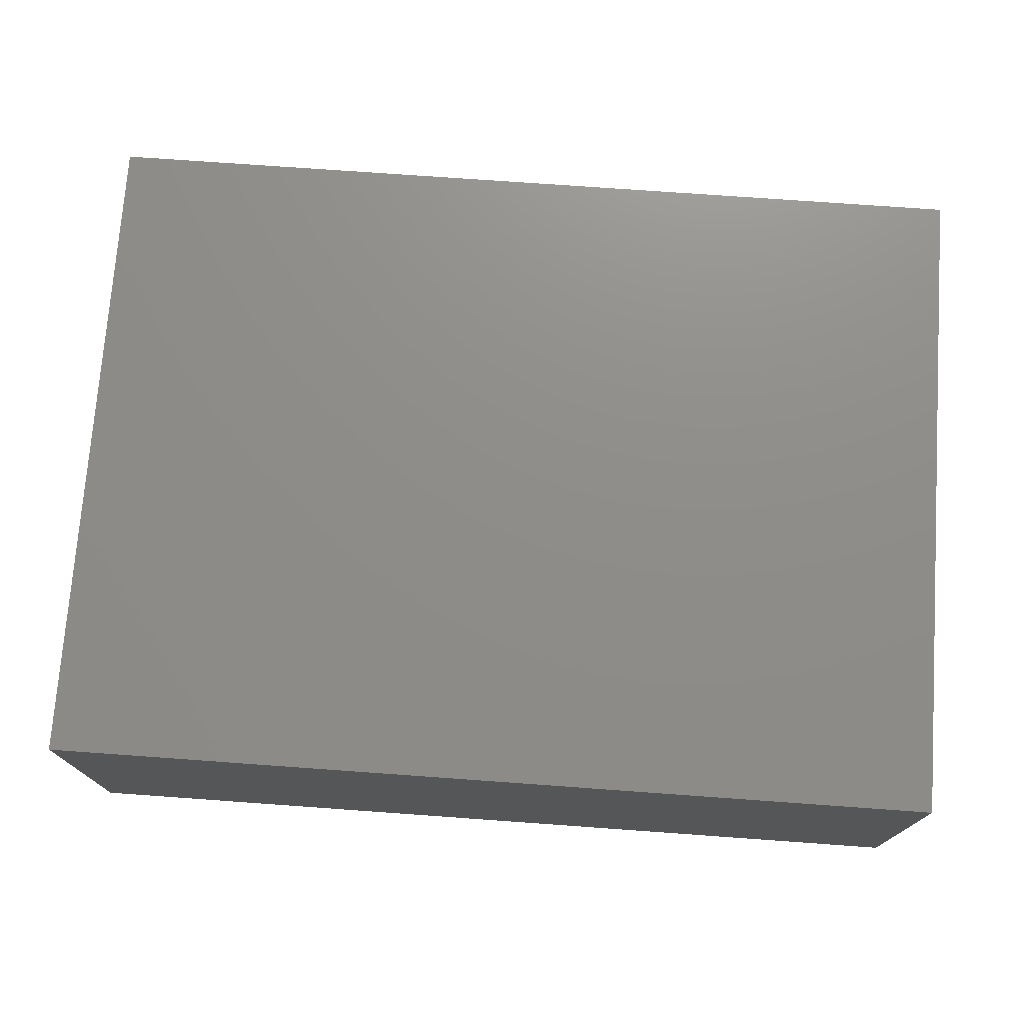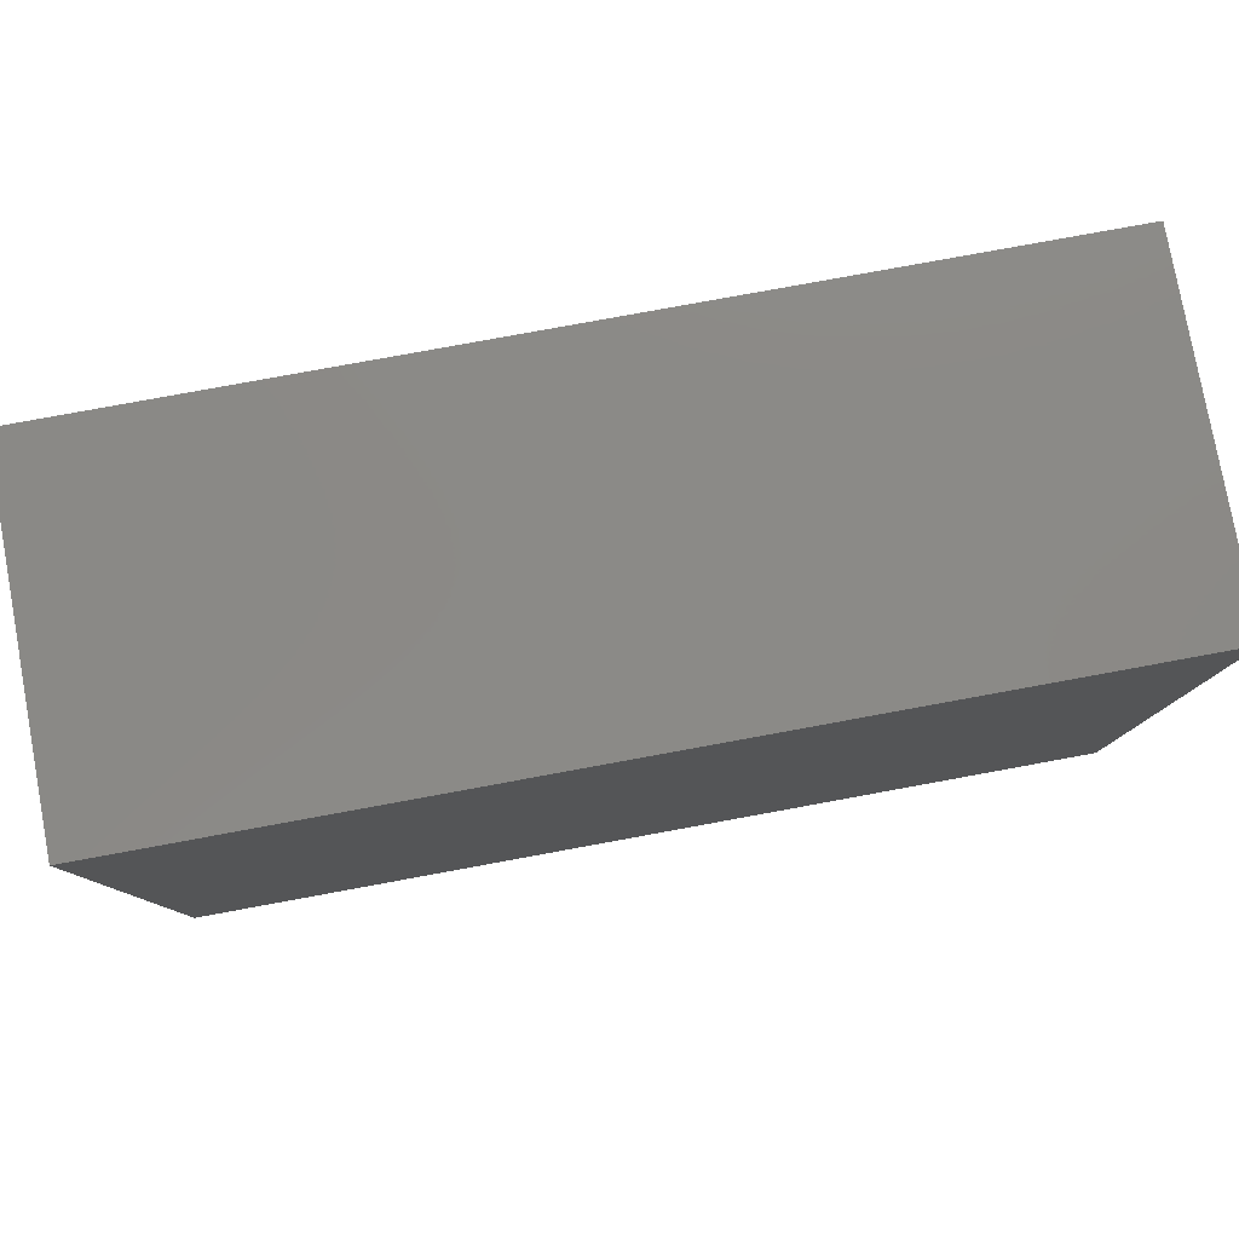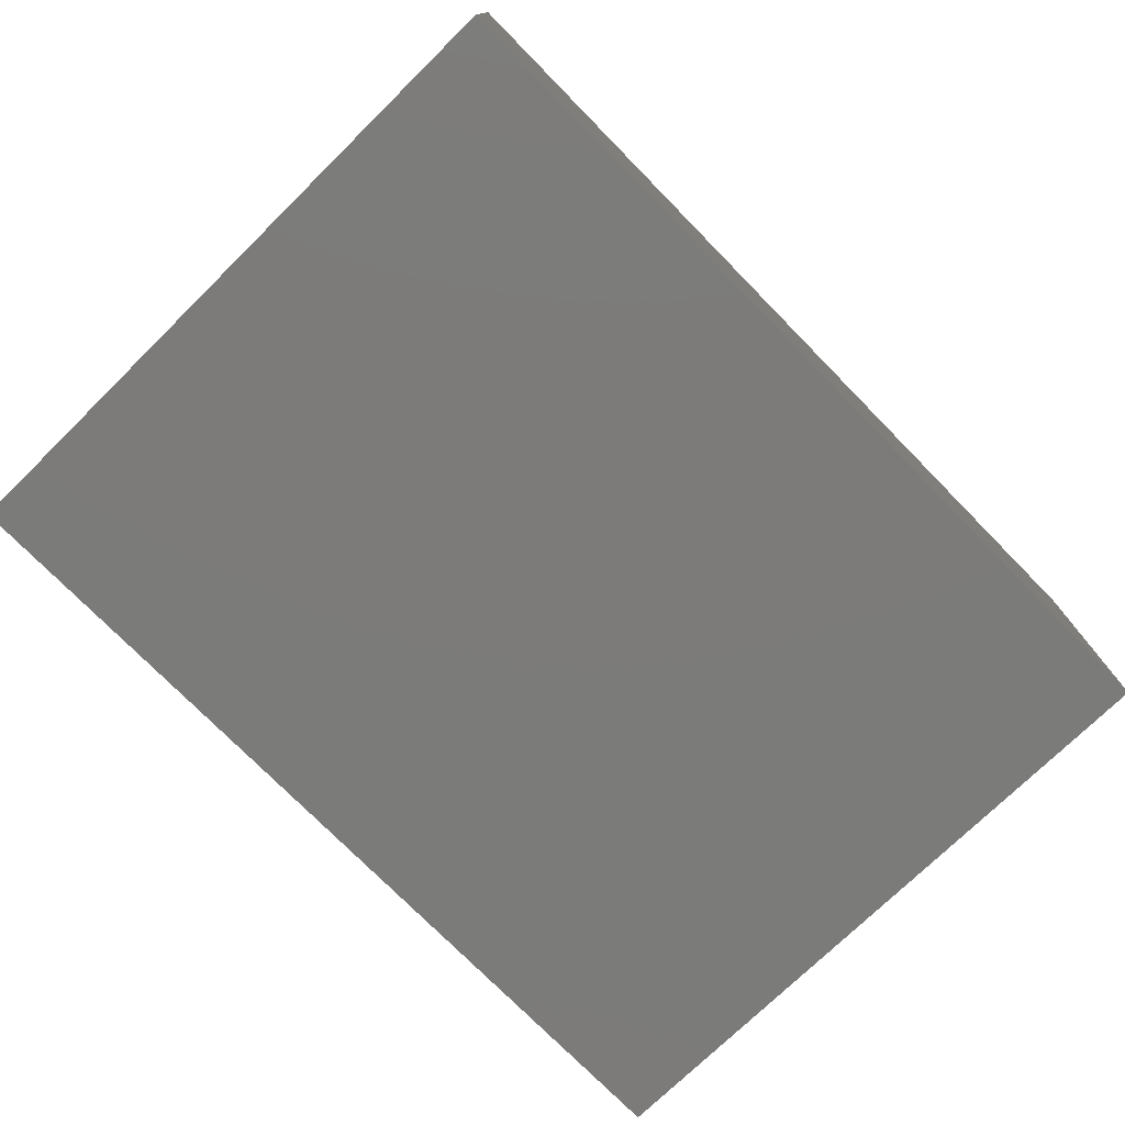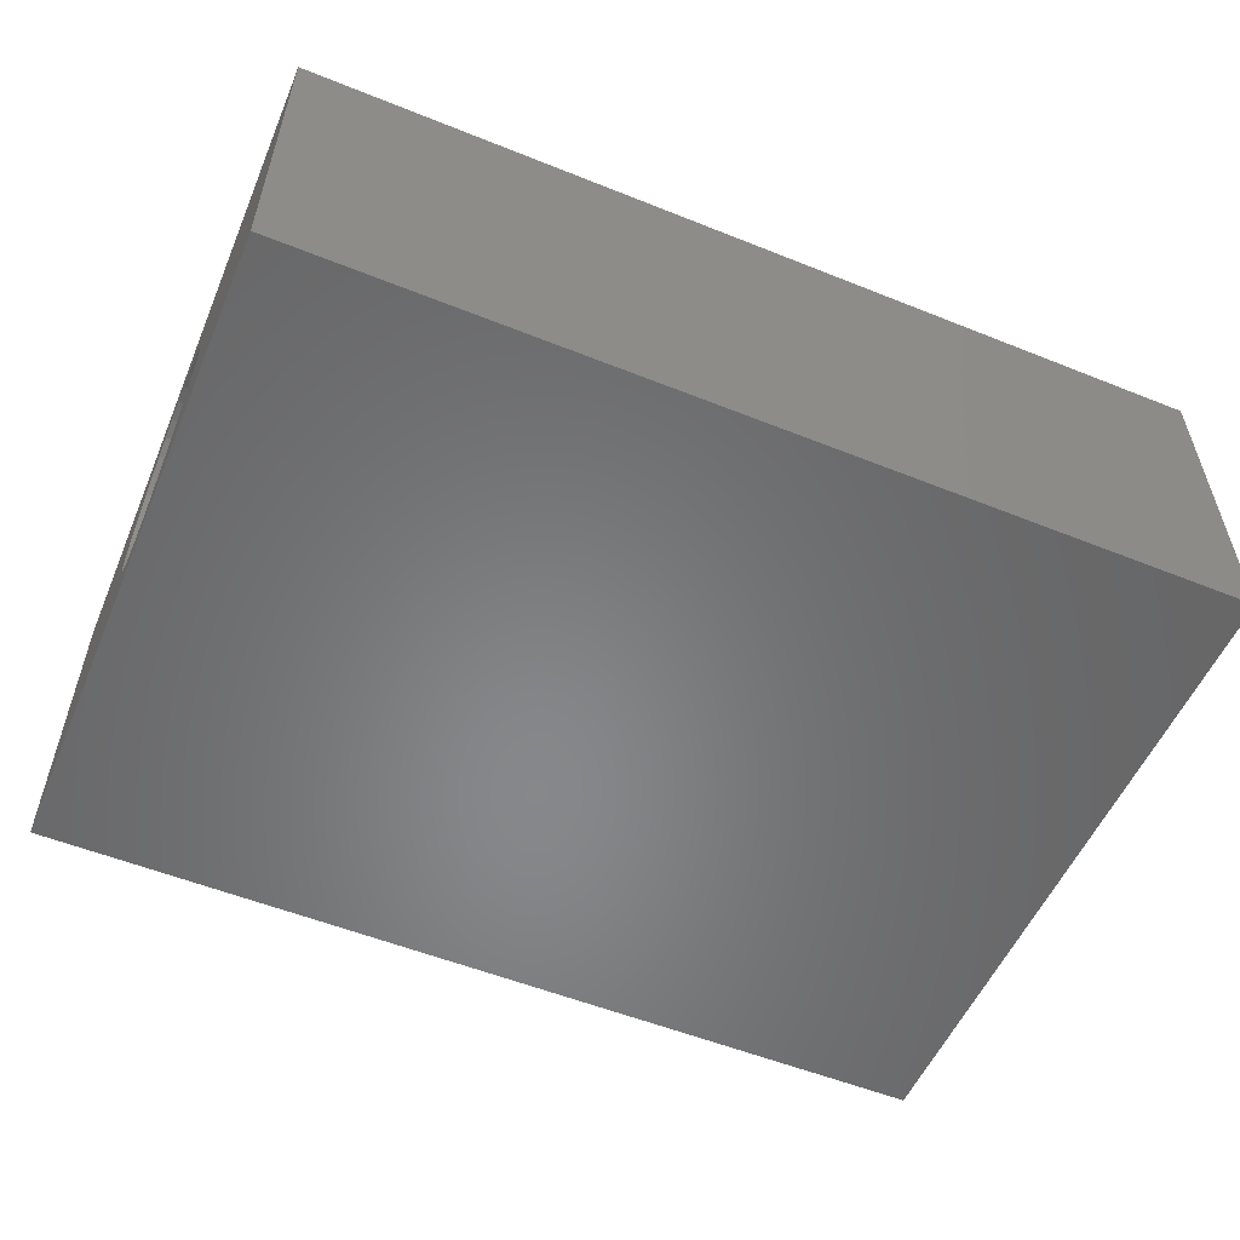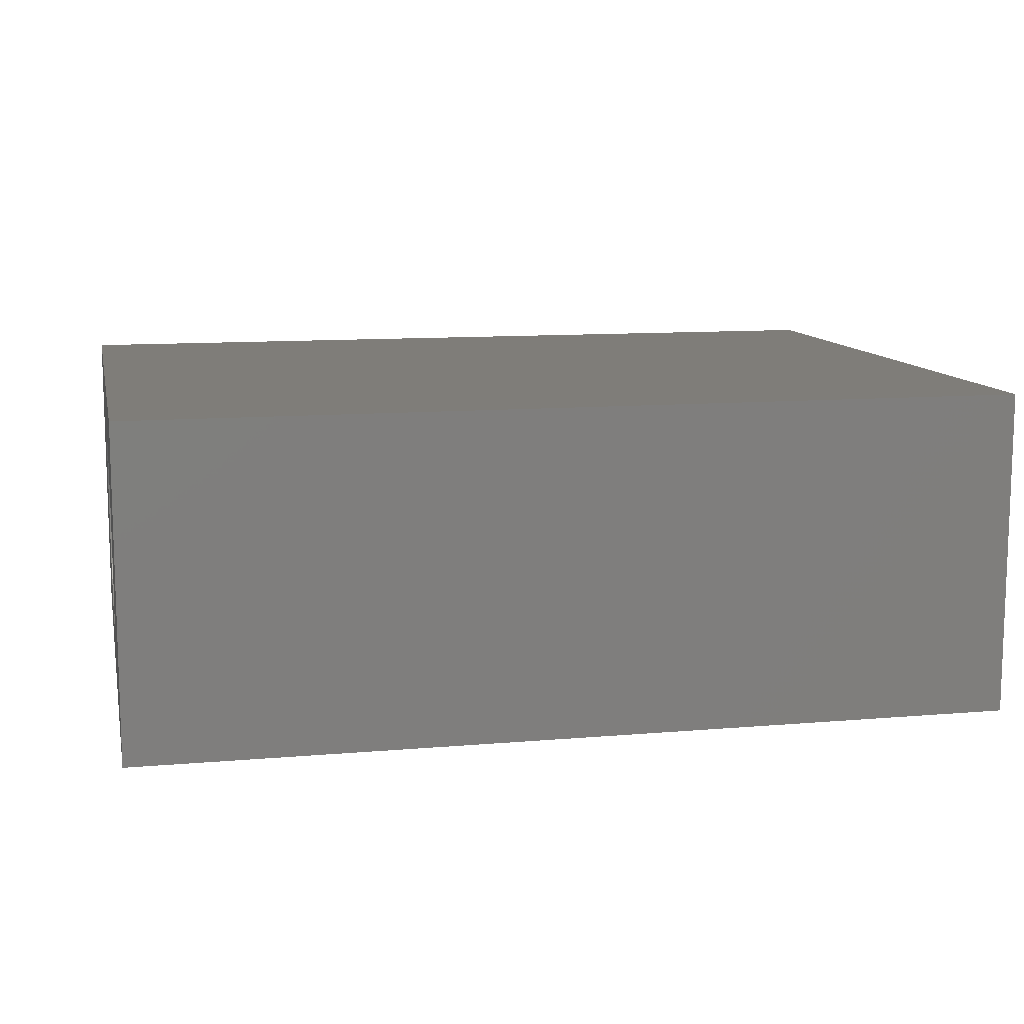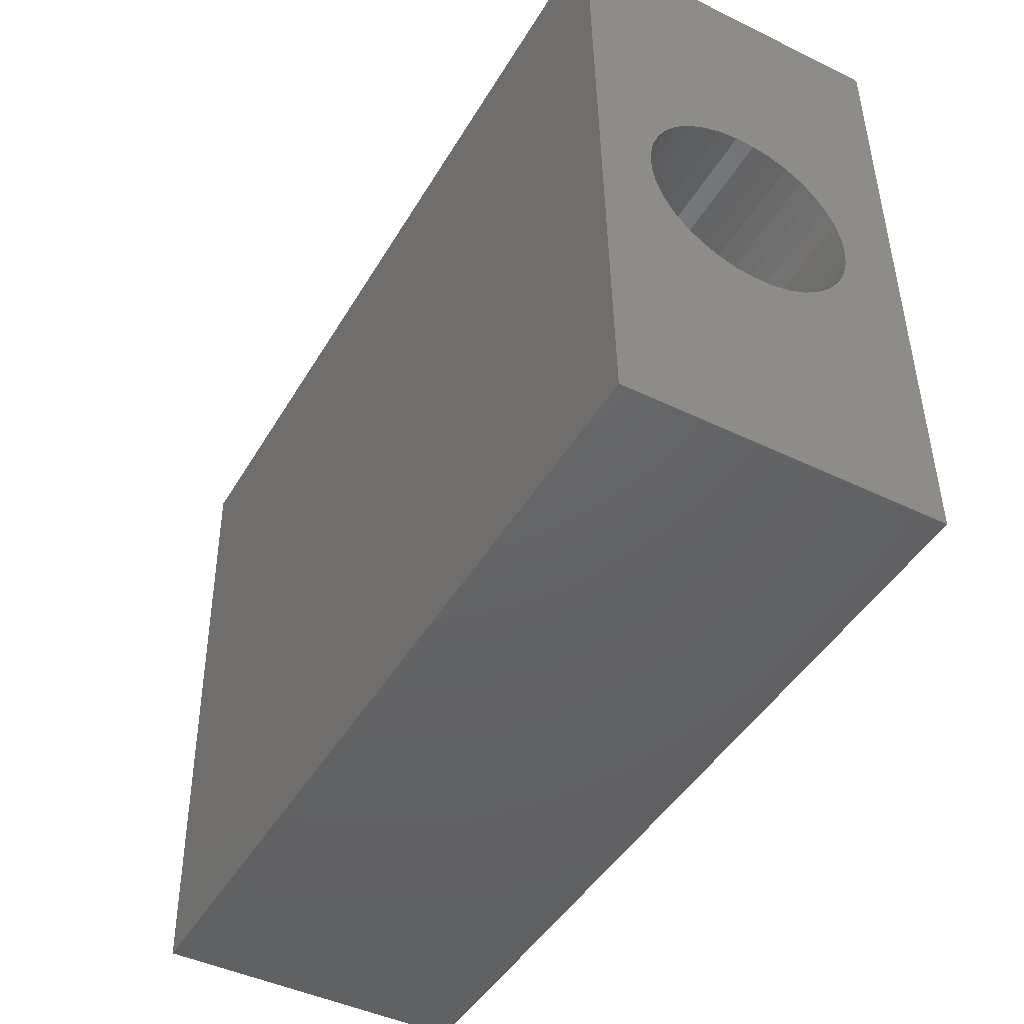
<metadata>
{"format":"stl","ext":"stl","renderer":"f3d","projection":"perspective","resolution":1024,"background":"white","views":[{"elev":74.1,"azim":-175.9,"up":"+Y"},{"elev":79.2,"azim":-10.4,"up":"+Z"},{"elev":-75.4,"azim":-45.5,"up":"+Y"},{"elev":-55.2,"azim":-22.9,"up":"+Y"},{"elev":11.0,"azim":-12.1,"up":"+Y"},{"elev":-45.5,"azim":60.9,"up":"+Z"}]}
</metadata>
<code>
# stl→obj: 117 verts, 234 faces
v -0.01587 -0.2111 0.2164
v 0.9841 -0.2245 0.967
v -0.01587 -0.2245 0.967
v 0.9841 -0.2111 0.2164
v 0.9841 0.1508 0.967
v -0.01587 0.1508 0.967
v -0.01587 0.1508 0.2164
v 0.9841 0.1508 0.2164
v -0.03175 -0.2245 0.967
v -0.03175 -0.2111 0.2164
v 0.9841 -0.1345 0.5208
v 0.9841 -0.1202 0.5045
v 0.9841 -0.1033 0.491
v 0.9841 -0.1455 0.5394
v 0.9841 -0.08427 0.4808
v 0.9841 -0.1531 0.5596
v 0.9841 -0.0637 0.4741
v 0.9841 -0.157 0.5809
v 0.9841 -0.04227 0.4712
v 0.9841 -0.02067 0.4722
v 0.9841 0.0004176 0.477
v 0.9841 0.0203 0.4855
v 0.9841 0.03835 0.4974
v 0.9841 0.05399 0.5123
v 0.9841 0.0667 0.5298
v 0.9841 0.07608 0.5493
v 0.9841 0.08184 0.5702
v 0.9841 0.08377 0.5917
v 0.9841 -0.0637 0.7093
v 0.9841 -0.04227 0.7122
v 0.9841 -0.08427 0.7026
v 0.9841 -0.1033 0.6924
v 0.9841 -0.1202 0.6789
v 0.9841 -0.1345 0.6626
v 0.9841 -0.1455 0.6441
v 0.9841 -0.1531 0.6238
v 0.9841 -0.157 0.6025
v 0.9841 0.08184 0.6133
v 0.9841 0.07608 0.6341
v 0.9841 0.0667 0.6536
v 0.9841 0.05399 0.6711
v 0.9841 0.03835 0.686
v 0.9841 0.0203 0.6979
v 0.9841 0.0004176 0.7064
v 0.9841 -0.02067 0.7113
v -0.03175 0.1508 0.967
v -0.03175 0.1508 0.2164
v -0.03175 -0.1345 0.5208
v -0.03175 -0.1202 0.5045
v -0.03175 -0.1033 0.491
v -0.03175 -0.1455 0.5394
v -0.03175 -0.08427 0.4808
v -0.03175 -0.1531 0.5596
v -0.03175 -0.0637 0.4741
v -0.03175 -0.157 0.5809
v -0.03175 -0.04227 0.4712
v -0.03175 -0.02067 0.4722
v -0.03175 0.0004176 0.477
v -0.03175 0.0203 0.4855
v -0.03175 0.03835 0.4974
v -0.03175 0.05399 0.5123
v -0.03175 0.0667 0.5298
v -0.03175 0.07608 0.5493
v -0.03175 0.08184 0.5702
v -0.03175 0.08377 0.5917
v -0.03175 -0.04227 0.7122
v -0.03175 -0.0637 0.7093
v -0.03175 -0.08427 0.7026
v -0.03175 -0.1033 0.6924
v -0.03175 -0.1202 0.6789
v -0.03175 -0.1345 0.6626
v -0.03175 -0.1455 0.6441
v -0.03175 -0.1531 0.6238
v -0.03175 -0.157 0.6025
v -0.03175 0.08184 0.6133
v -0.03175 0.07608 0.6341
v -0.03175 0.0667 0.6536
v -0.03175 0.05399 0.6711
v -0.03175 0.03835 0.686
v -0.03175 0.0203 0.6979
v -0.03175 0.0004176 0.7064
v -0.03175 -0.02067 0.7113
v -0.01587 0.08184 0.6133
v -0.01587 0.08377 0.5917
v -0.01587 0.07608 0.6341
v -0.01587 0.0667 0.6536
v -0.01587 0.05399 0.6711
v -0.01587 0.03835 0.686
v -0.01587 0.0203 0.6979
v -0.01587 0.0004176 0.7064
v -0.01587 -0.02067 0.7113
v -0.01587 -0.04227 0.7122
v -0.01587 -0.0637 0.7093
v -0.01587 -0.08427 0.7026
v -0.01587 -0.1033 0.6924
v -0.01587 -0.1202 0.6789
v -0.01587 -0.1345 0.6626
v -0.01587 -0.1455 0.6441
v -0.01587 -0.1531 0.6238
v -0.01587 -0.157 0.6025
v -0.01587 -0.157 0.5809
v -0.01587 -0.1531 0.5596
v -0.01587 -0.1455 0.5394
v -0.01587 -0.1345 0.5208
v -0.01587 -0.1202 0.5045
v -0.01587 -0.1033 0.491
v -0.01587 -0.08427 0.4808
v -0.01587 -0.0637 0.4741
v -0.01587 -0.04227 0.4712
v -0.01587 -0.02067 0.4722
v -0.01587 0.0004176 0.477
v -0.01587 0.0203 0.4855
v -0.01587 0.03835 0.4974
v -0.01587 0.05399 0.5123
v -0.01587 0.0667 0.5298
v -0.01587 0.07608 0.5493
v -0.01587 0.08184 0.5702
f 1 2 3
f 1 4 2
f 3 5 6
f 3 2 5
f 7 4 1
f 7 8 4
f 1 3 9
f 1 9 10
f 11 4 12
f 13 12 4
f 14 4 11
f 15 13 4
f 16 4 14
f 17 15 4
f 18 4 16
f 19 4 8
f 19 17 4
f 20 19 8
f 21 20 8
f 22 21 8
f 23 22 8
f 24 23 8
f 25 24 8
f 26 25 8
f 27 26 8
f 28 27 8
f 2 29 30
f 2 31 29
f 2 32 31
f 2 33 32
f 2 34 33
f 2 35 34
f 2 36 35
f 2 37 36
f 5 38 28
f 5 39 38
f 5 40 39
f 5 41 40
f 5 42 41
f 5 43 42
f 5 44 43
f 5 45 44
f 5 30 45
f 5 2 30
f 2 4 18
f 2 18 37
f 8 5 28
f 6 8 7
f 6 5 8
f 3 6 46
f 3 46 9
f 7 1 10
f 7 10 47
f 48 49 10
f 50 10 49
f 51 48 10
f 52 10 50
f 53 51 10
f 54 10 52
f 55 53 10
f 56 47 10
f 56 10 54
f 57 47 56
f 58 47 57
f 59 47 58
f 60 47 59
f 61 47 60
f 62 47 61
f 63 47 62
f 64 47 63
f 65 47 64
f 9 66 67
f 9 67 68
f 9 68 69
f 9 69 70
f 9 70 71
f 9 71 72
f 9 72 73
f 9 73 74
f 46 65 75
f 46 75 76
f 46 76 77
f 46 77 78
f 46 78 79
f 46 79 80
f 46 80 81
f 46 81 82
f 46 82 66
f 46 66 9
f 9 55 10
f 9 74 55
f 47 65 46
f 83 84 28
f 83 28 38
f 85 38 39
f 85 83 38
f 86 39 40
f 86 85 39
f 87 40 41
f 87 86 40
f 88 41 42
f 88 87 41
f 89 42 43
f 89 88 42
f 90 89 43
f 90 43 44
f 90 44 45
f 91 90 45
f 92 91 45
f 92 45 30
f 92 30 29
f 93 92 29
f 94 29 31
f 94 31 32
f 94 93 29
f 95 94 32
f 96 32 33
f 96 33 34
f 96 95 32
f 97 34 35
f 97 96 34
f 98 35 36
f 98 97 35
f 99 98 36
f 100 36 37
f 100 99 36
f 101 37 18
f 101 100 37
f 102 18 16
f 102 16 14
f 102 101 18
f 103 102 14
f 104 14 11
f 104 103 14
f 105 11 12
f 105 104 11
f 106 12 13
f 106 105 12
f 107 13 15
f 107 15 17
f 107 106 13
f 108 107 17
f 109 17 19
f 109 108 17
f 110 19 20
f 110 109 19
f 111 20 21
f 111 110 20
f 112 21 22
f 112 111 21
f 113 22 23
f 113 112 22
f 114 23 24
f 114 113 23
f 115 114 24
f 115 24 25
f 116 115 25
f 116 25 26
f 117 116 26
f 117 26 27
f 84 117 27
f 84 27 28
f 6 7 47
f 6 47 46
f 83 65 84
f 83 75 65
f 85 76 75
f 85 75 83
f 86 77 76
f 86 76 85
f 87 78 77
f 87 77 86
f 88 79 78
f 88 78 87
f 89 80 79
f 89 79 88
f 90 80 89
f 90 81 80
f 91 82 81
f 91 81 90
f 92 66 82
f 92 82 91
f 93 67 66
f 93 66 92
f 94 67 93
f 94 68 67
f 95 69 68
f 95 68 94
f 96 70 69
f 96 69 95
f 97 71 70
f 97 70 96
f 98 72 71
f 98 71 97
f 99 73 72
f 99 72 98
f 100 74 73
f 100 73 99
f 101 55 74
f 101 74 100
f 102 53 55
f 102 55 101
f 103 51 53
f 103 53 102
f 104 48 51
f 104 51 103
f 105 49 48
f 105 48 104
f 106 50 49
f 106 49 105
f 107 52 50
f 107 50 106
f 108 54 52
f 108 52 107
f 109 56 54
f 109 54 108
f 110 57 56
f 110 56 109
f 111 58 57
f 111 57 110
f 112 59 58
f 112 58 111
f 113 60 59
f 113 59 112
f 114 61 60
f 114 60 113
f 115 61 114
f 115 62 61
f 116 62 115
f 116 63 62
f 117 63 116
f 117 64 63
f 84 64 117
f 84 65 64

</code>
